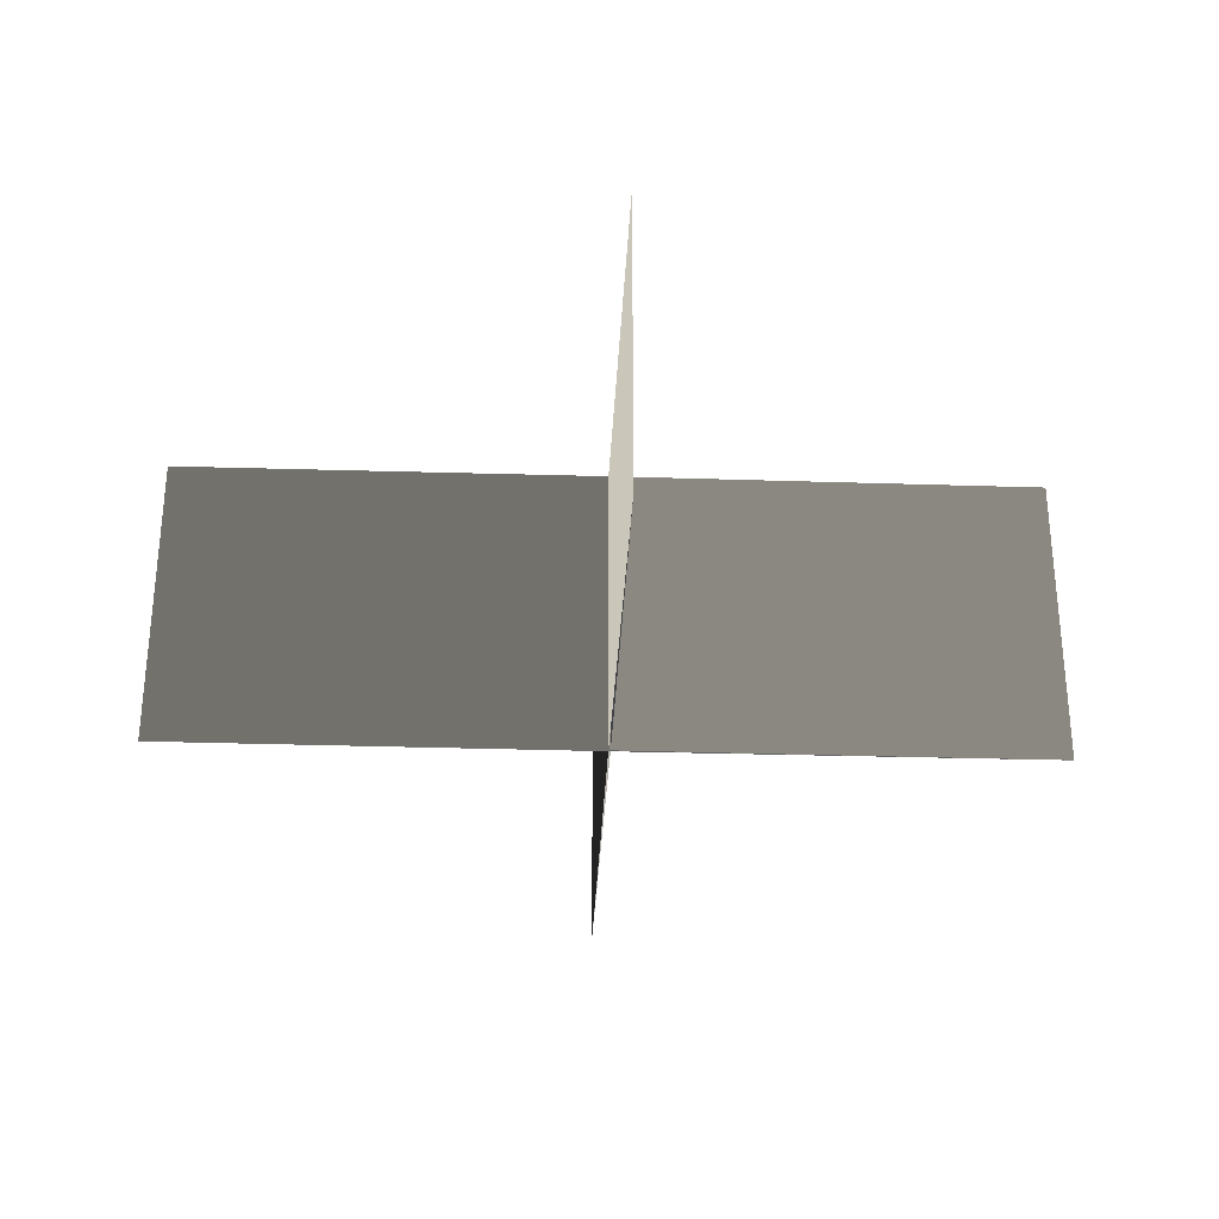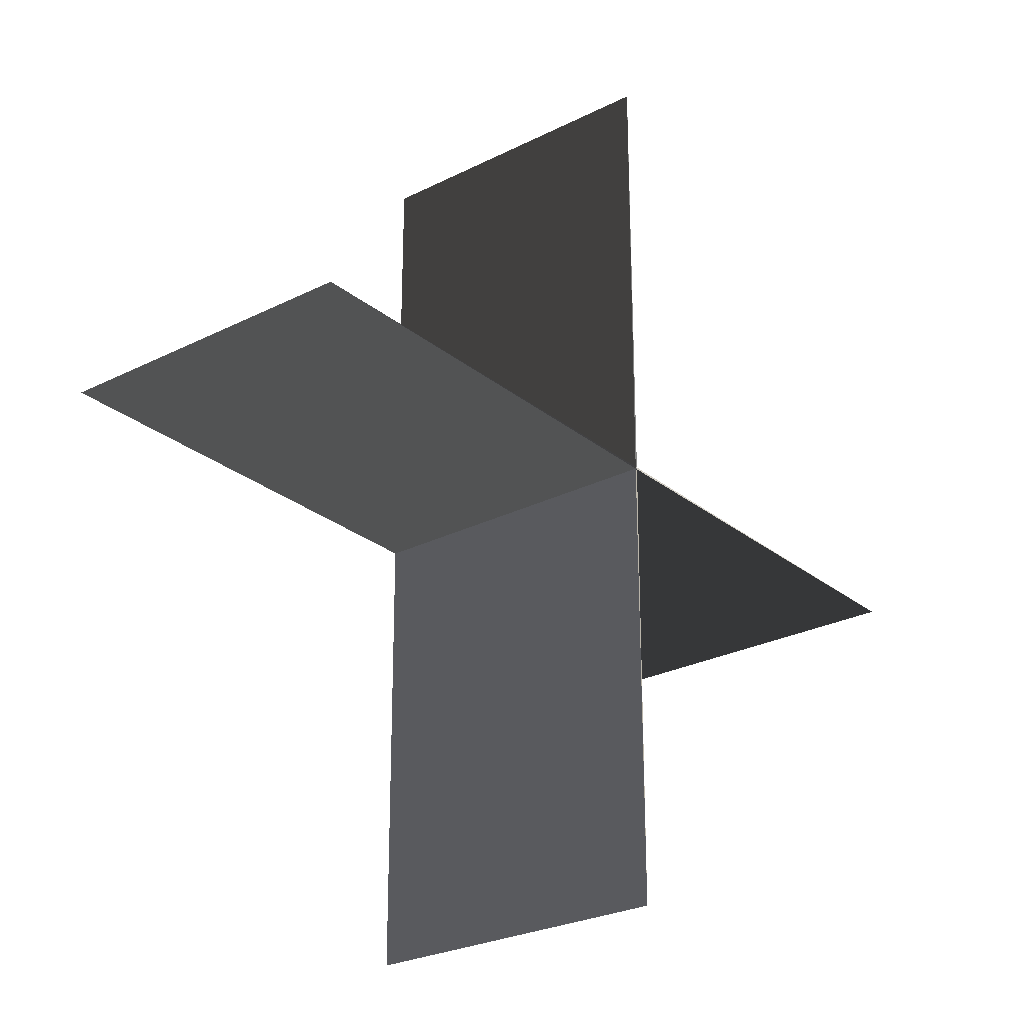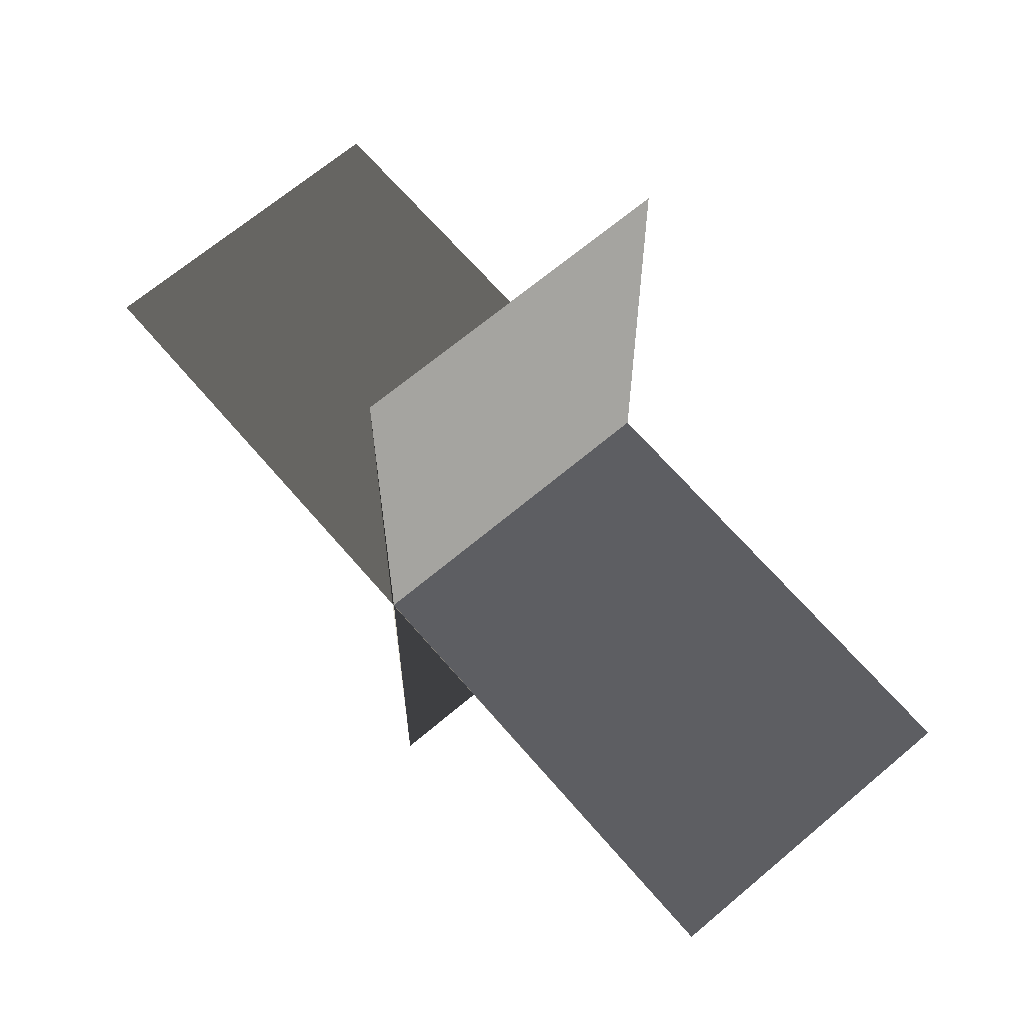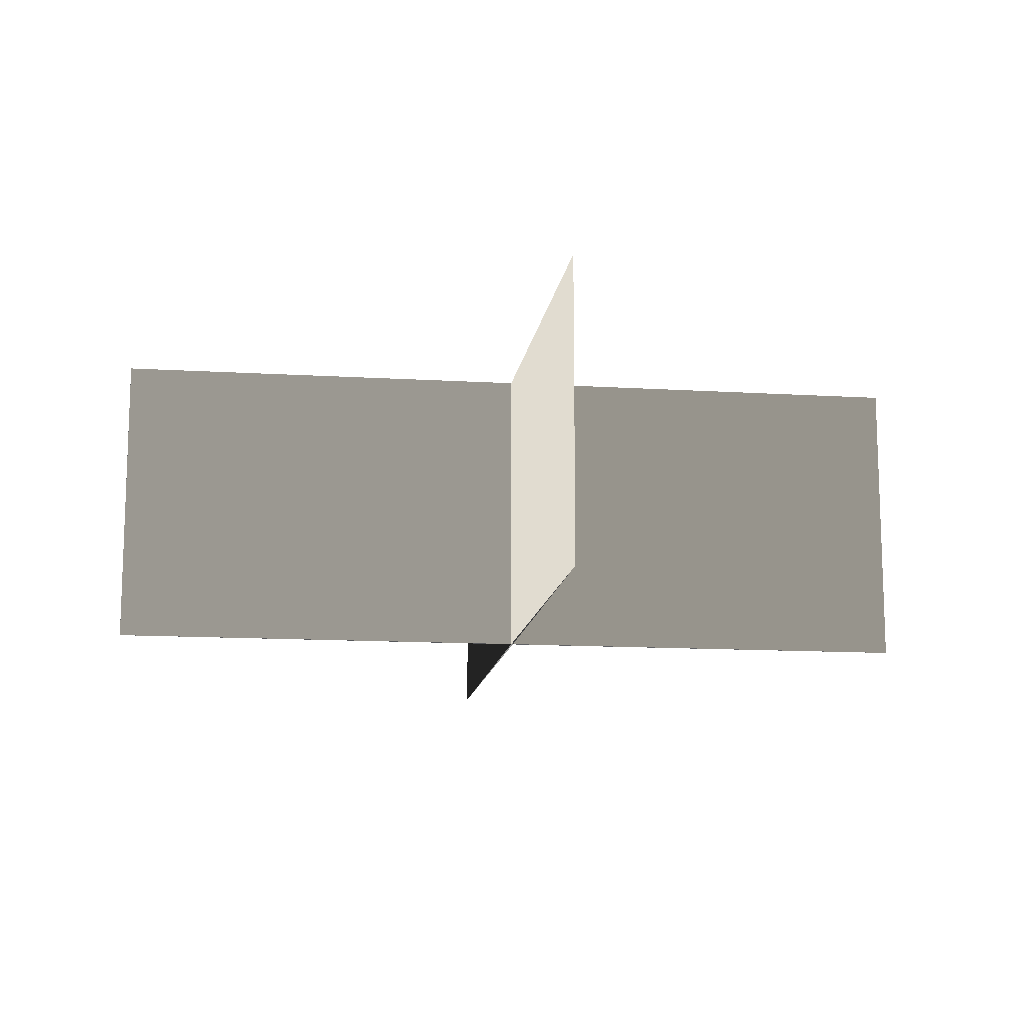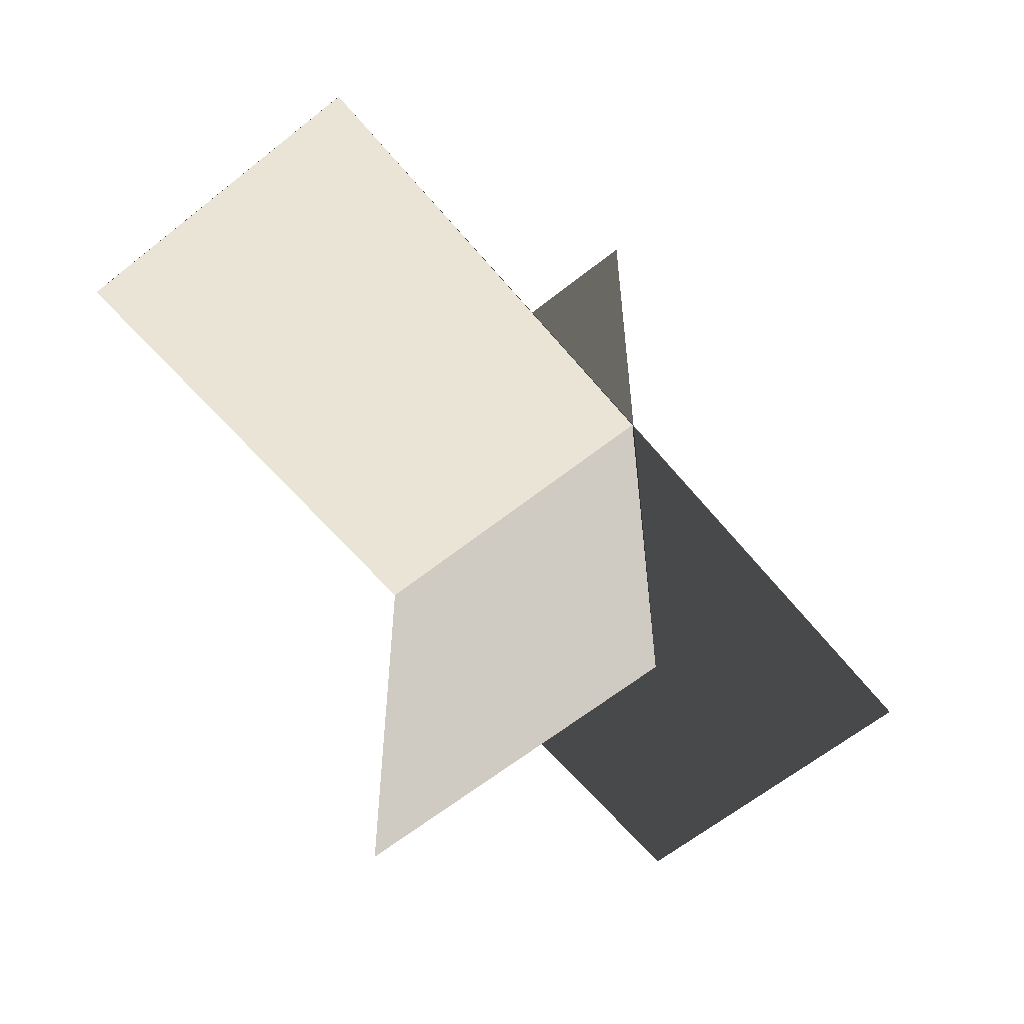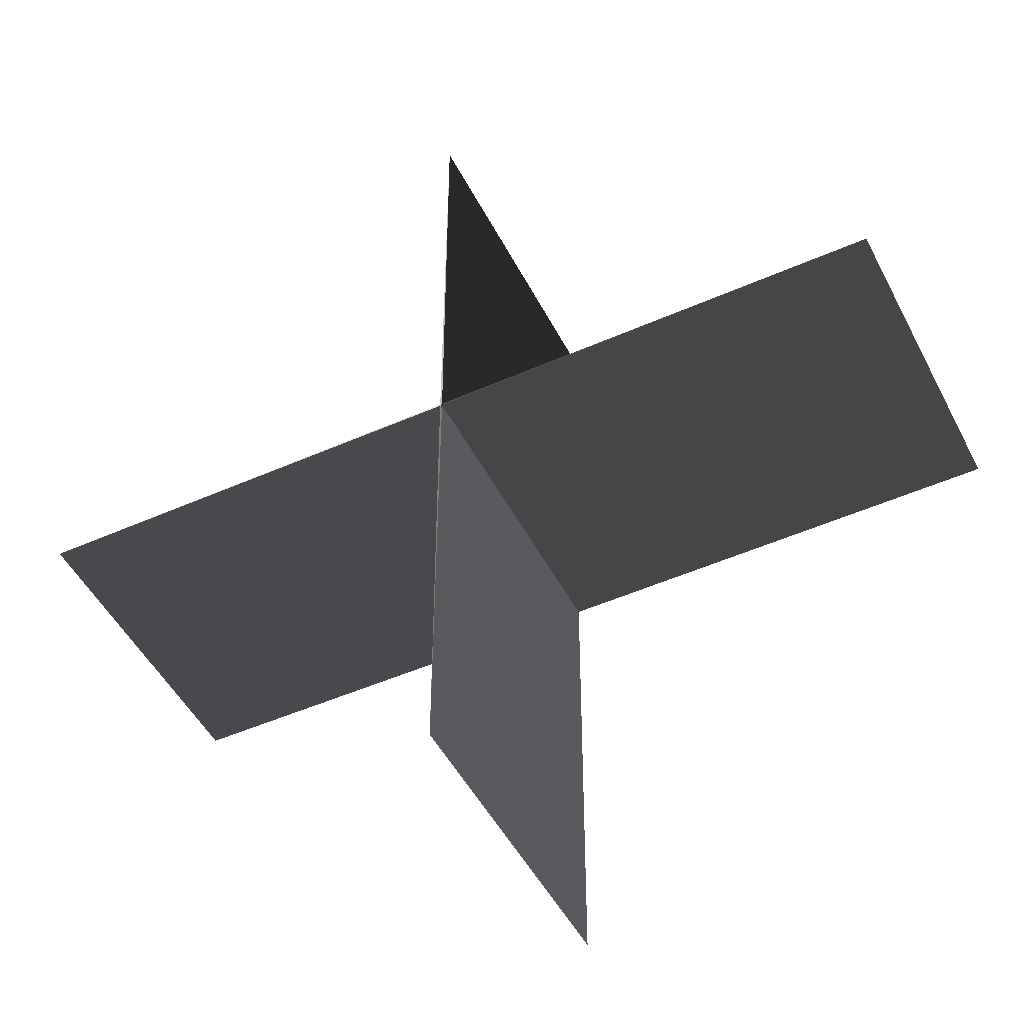
<metadata>
{"format":"obj","ext":"obj","renderer":"f3d","projection":"perspective","resolution":1024,"background":"white","views":[{"elev":-30.9,"azim":-92.5,"up":"+Y"},{"elev":-26.3,"azim":-51.4,"up":"+Z"},{"elev":66.1,"azim":-130.5,"up":"+Z"},{"elev":-13.3,"azim":-7.8,"up":"+Y"},{"elev":-60.8,"azim":129.4,"up":"+Z"},{"elev":-48.7,"azim":26.4,"up":"+Z"}]}
</metadata>
<code>
v -0.853 0 0
v 0 0 0.002
v -0.853 0.6 0
v 0 0.6 0.002
v 0.853 0 0
v 0 0 -0.002
v 0.853 0.6 0
v 0 0.6 -0.002
v 0 0 0.853
v 0.002 0 0
v 0 0.6 0.853
v 0.002 0.6 0
v 0 0 -0.853
v -0.002 0 0
v 0 0.6 -0.853
v -0.002 0.6 0
g CreateFan
f 1 2 4 3
f 5 6 8 7
f 5 7 4 2
f 1 3 8 6
f 9 10 12 11
f 13 14 16 15
f 13 15 12 10
f 9 11 16 14

</code>
